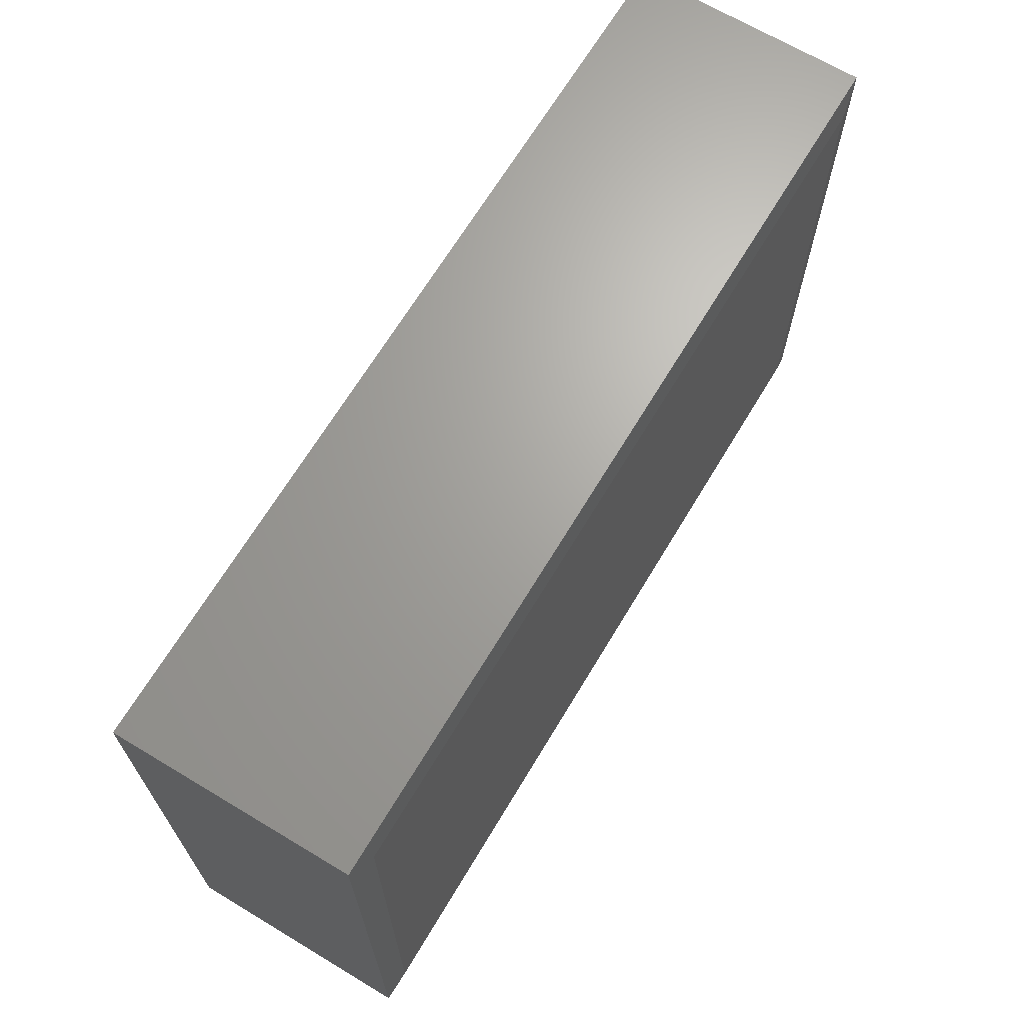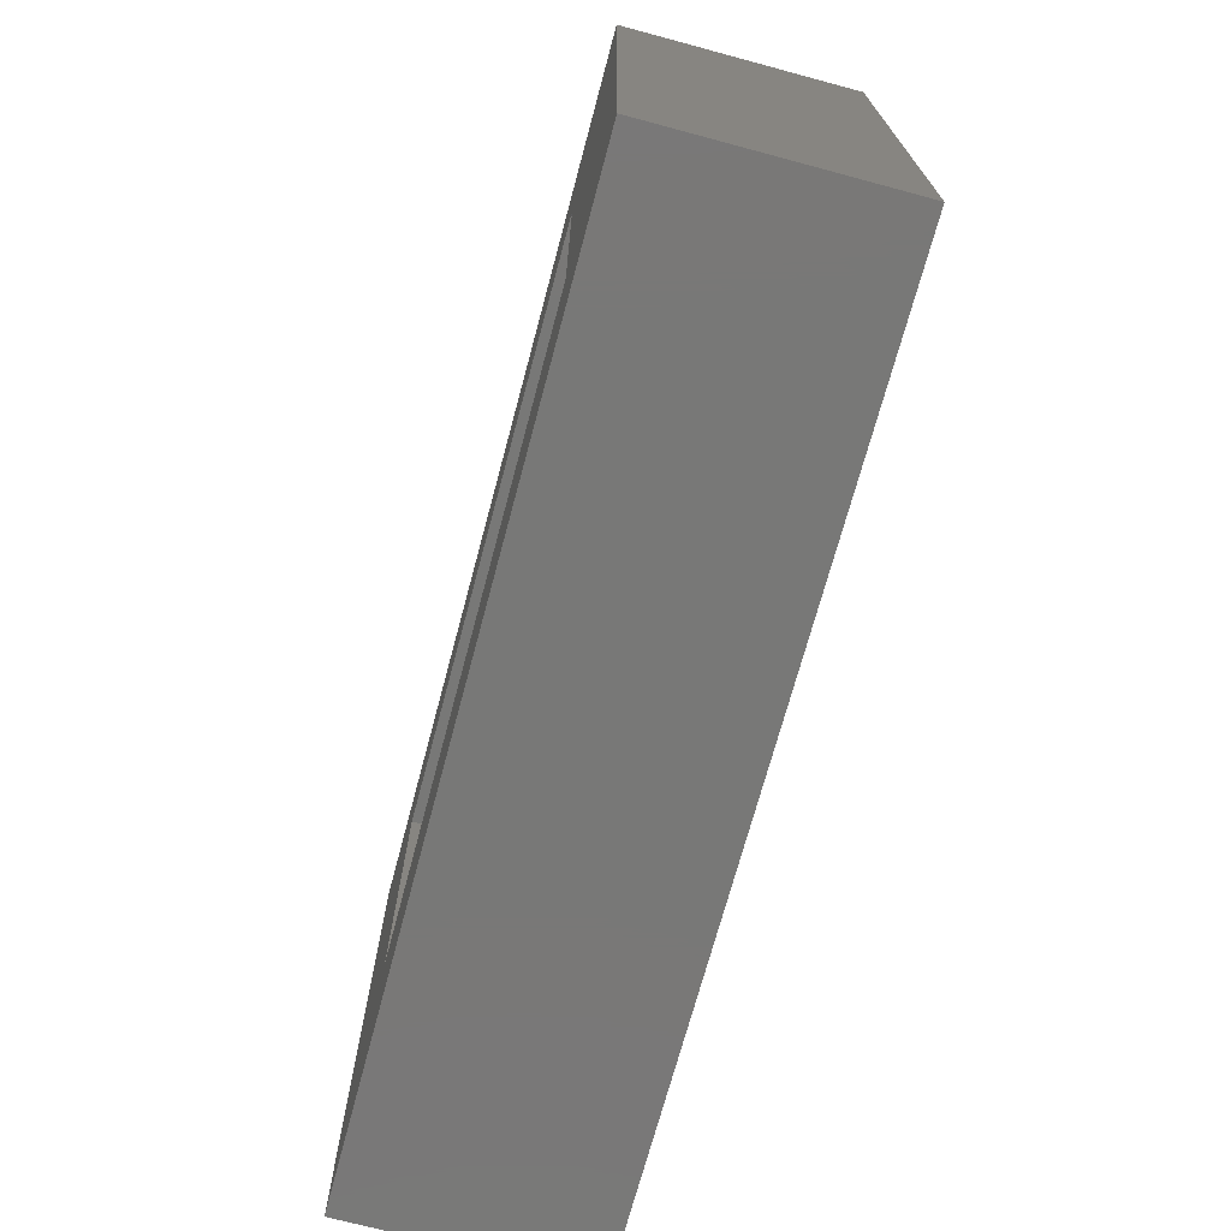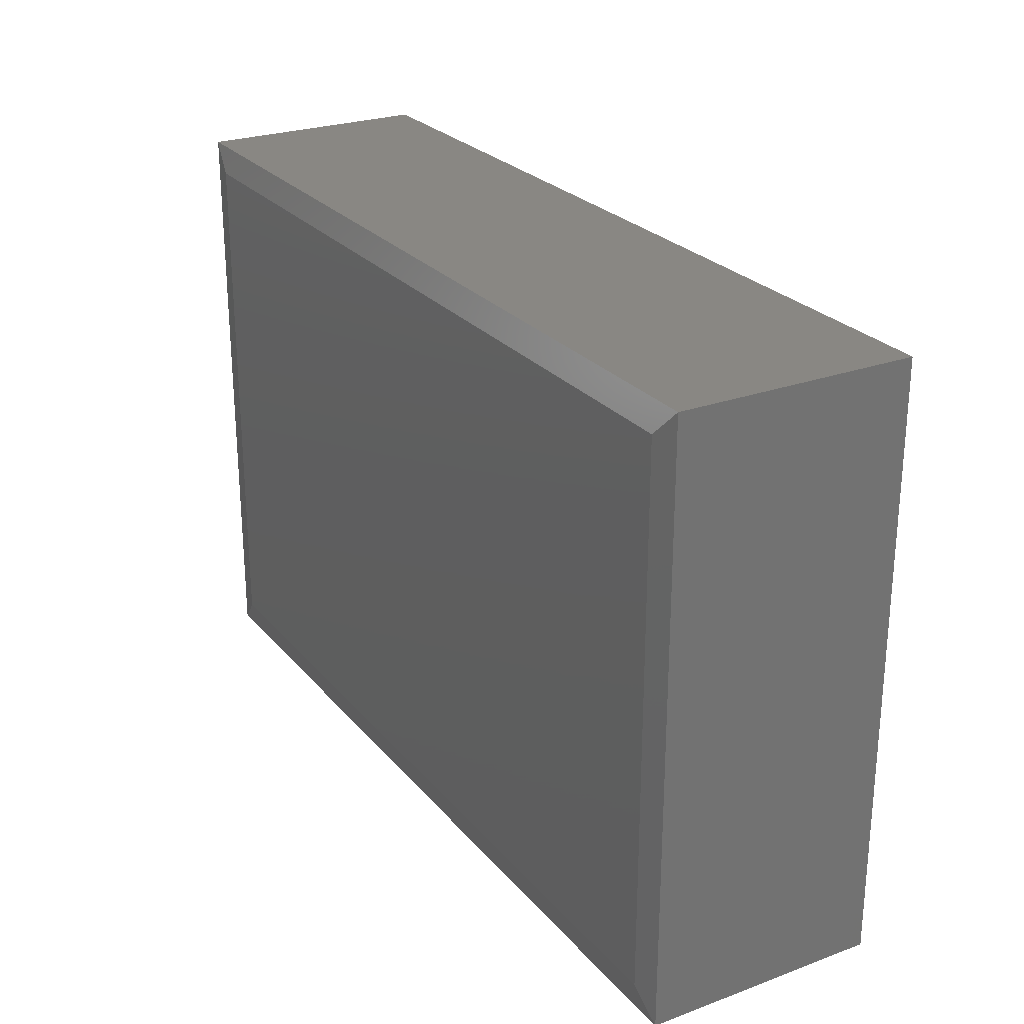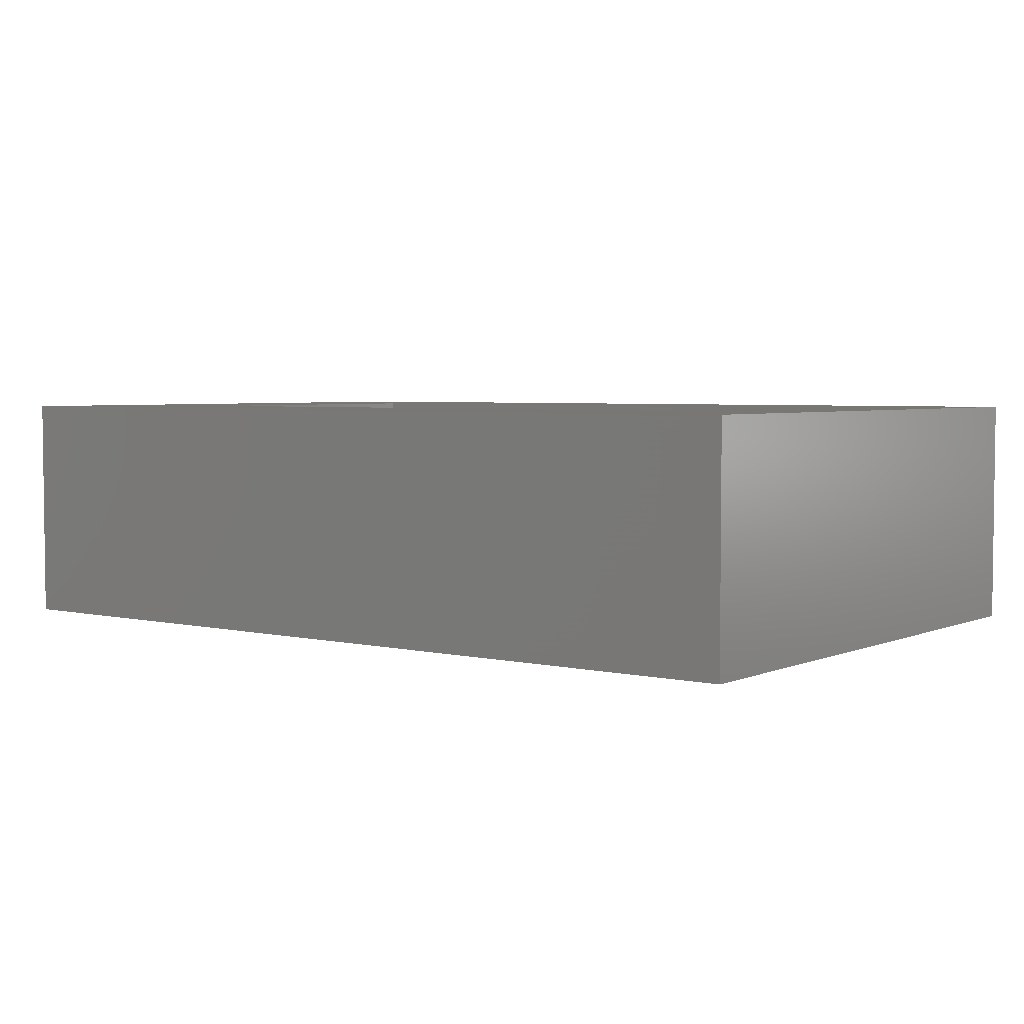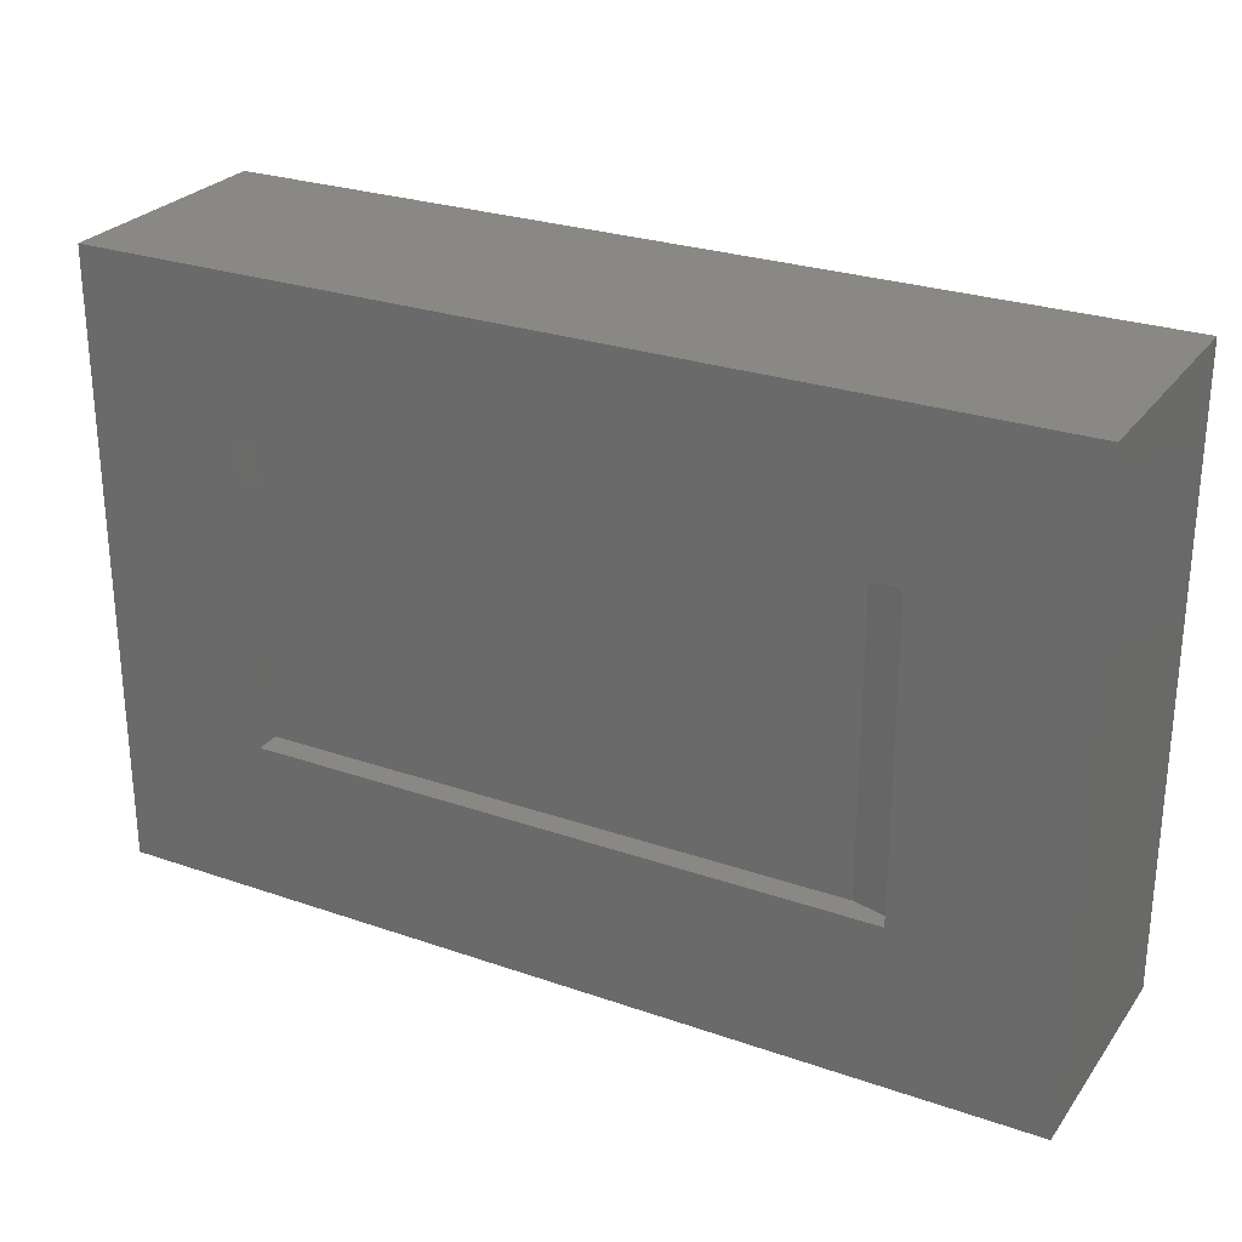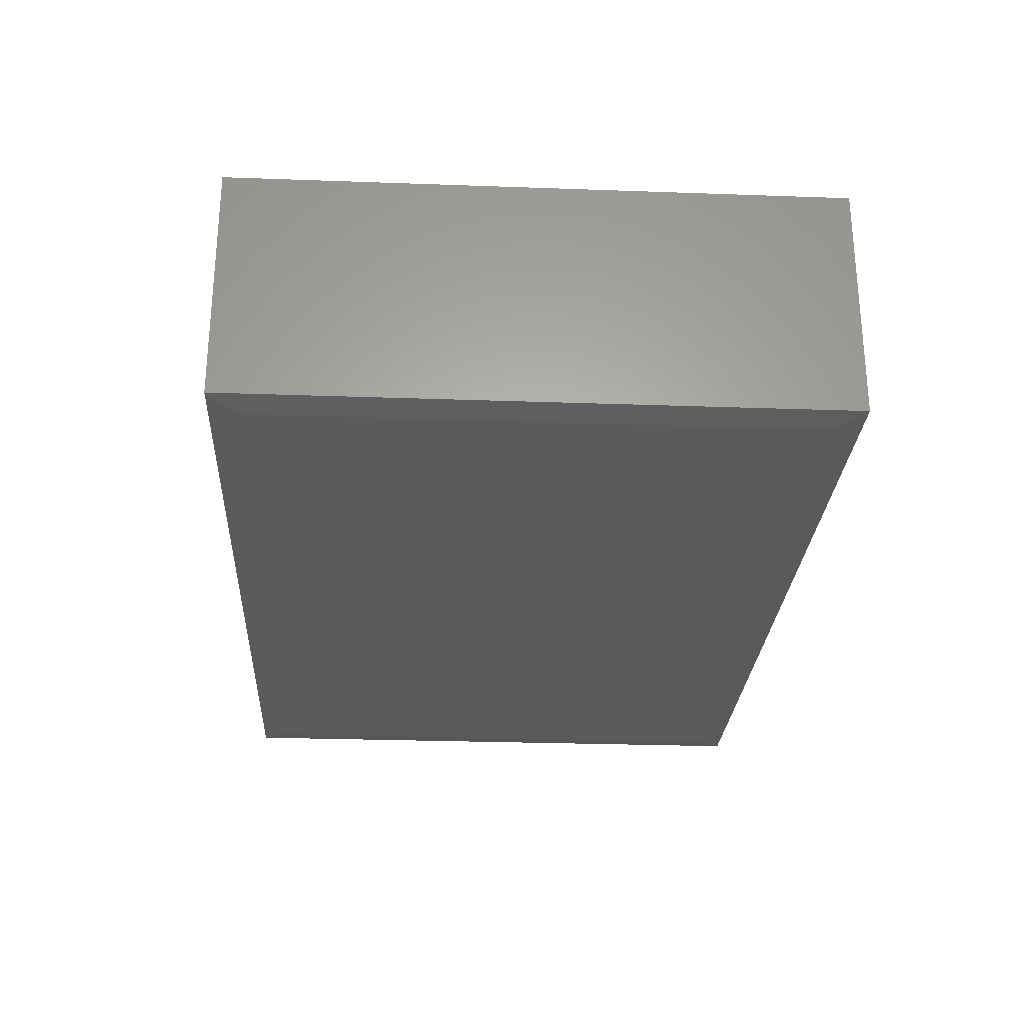
<metadata>
{"format":"stl","ext":"stl","renderer":"f3d","projection":"perspective","resolution":1024,"background":"white","views":[{"elev":67.4,"azim":121.0,"up":"+Y"},{"elev":-71.0,"azim":75.0,"up":"+Y"},{"elev":25.5,"azim":-120.4,"up":"+Y"},{"elev":4.0,"azim":-143.1,"up":"+Z"},{"elev":26.9,"azim":28.3,"up":"+Y"},{"elev":-26.6,"azim":-93.2,"up":"+Z"}]}
</metadata>
<code>
# stl→obj: 24 verts, 44 faces
v 0.4375 -0.2447 0.3594
v 0.5 -0.2447 0.375
v 0.4375 0.25 0.3594
v 0.5 0.2422 0.375
v 0.4922 0.25 0.373
v -0.5 0.25 0.3984
v -0.5 0.25 0.3594
v 0.4922 0.25 0.3984
v 0.5 -0.2447 0.3984
v 0.5 0.2422 0.3984
v 0.75 0.4947 0.3984
v 0.75 -0.5 0.3984
v -0.75 -0.5 0.3984
v -0.5 -0.2447 0.3984
v -0.75 0.4947 0.3984
v -0.5 -0.2447 0.3594
v -0.7031 -0.4531 0
v -0.7031 0.4479 0
v 0.7031 -0.4531 0
v 0.7031 0.4479 0
v -0.75 0.4947 0.007812
v -0.75 -0.5 0.007812
v 0.75 0.4947 0.007812
v 0.75 -0.5 0.007812
f 1 2 3
f 3 2 4
f 3 4 5
f 6 7 8
f 8 7 3
f 8 3 5
f 2 9 4
f 4 9 10
f 11 10 12
f 12 10 9
f 12 9 13
f 13 9 14
f 13 14 15
f 15 14 6
f 15 6 11
f 11 6 8
f 11 8 10
f 10 8 4
f 4 8 5
f 16 1 7
f 7 1 3
f 16 14 1
f 1 14 9
f 1 9 2
f 7 6 16
f 16 6 14
f 17 18 19
f 19 18 20
f 15 21 13
f 13 21 22
f 11 23 15
f 15 23 21
f 12 24 11
f 11 24 23
f 13 22 12
f 12 22 24
f 23 20 21
f 21 20 18
f 24 19 23
f 23 19 20
f 22 17 24
f 24 17 19
f 21 18 22
f 22 18 17

</code>
